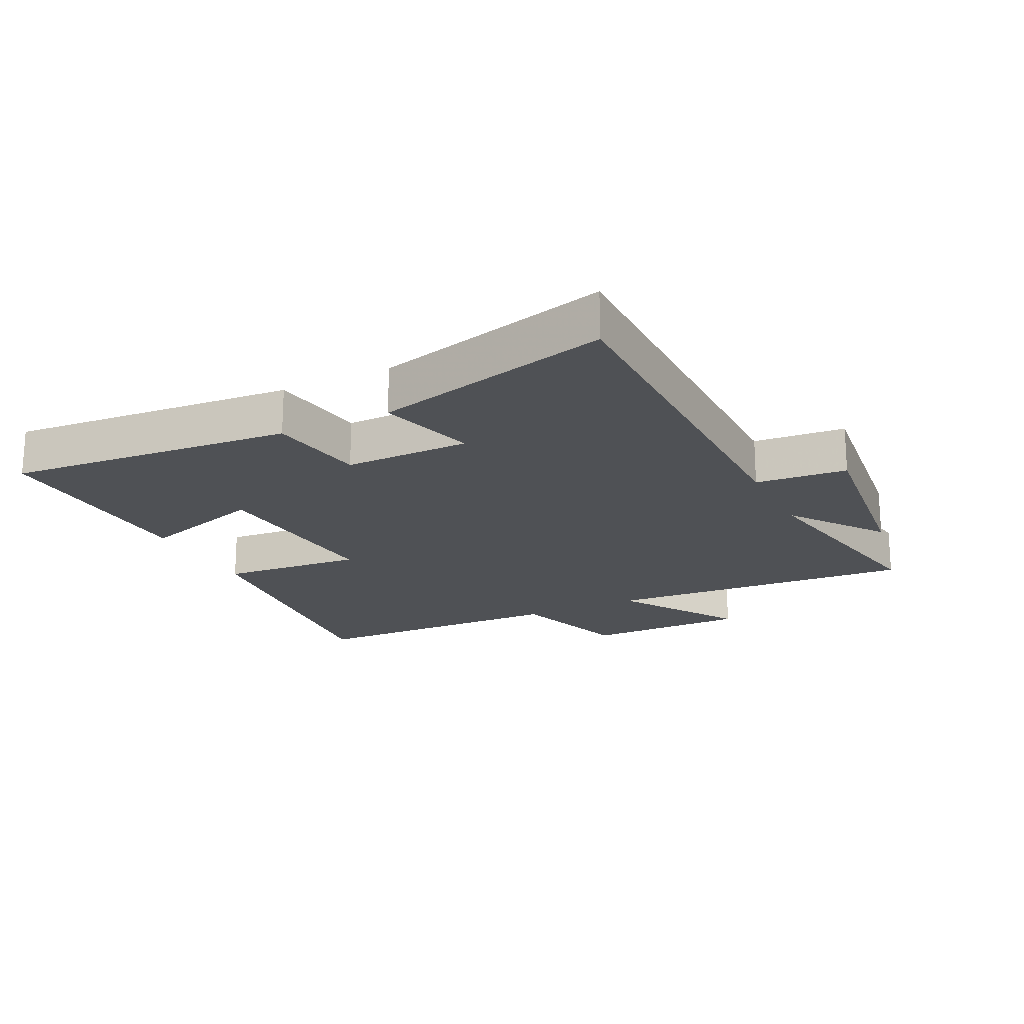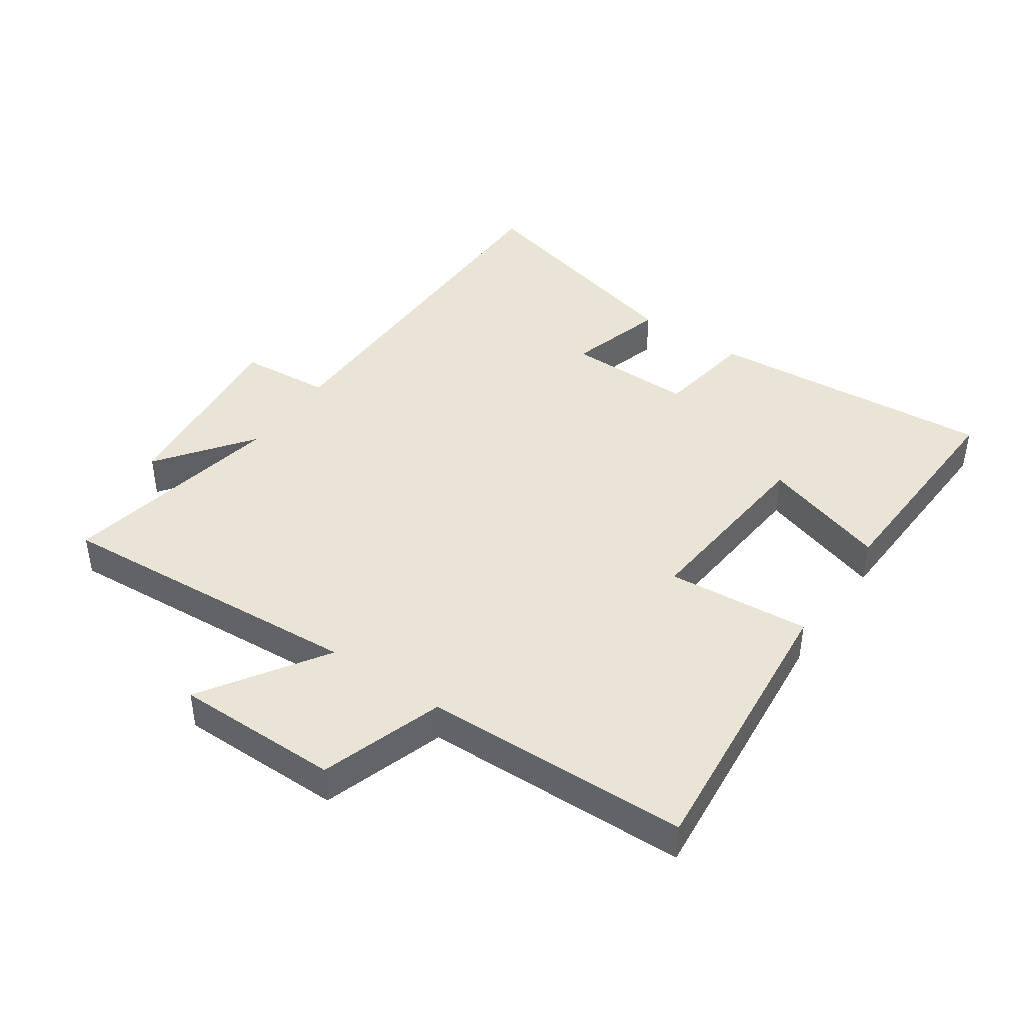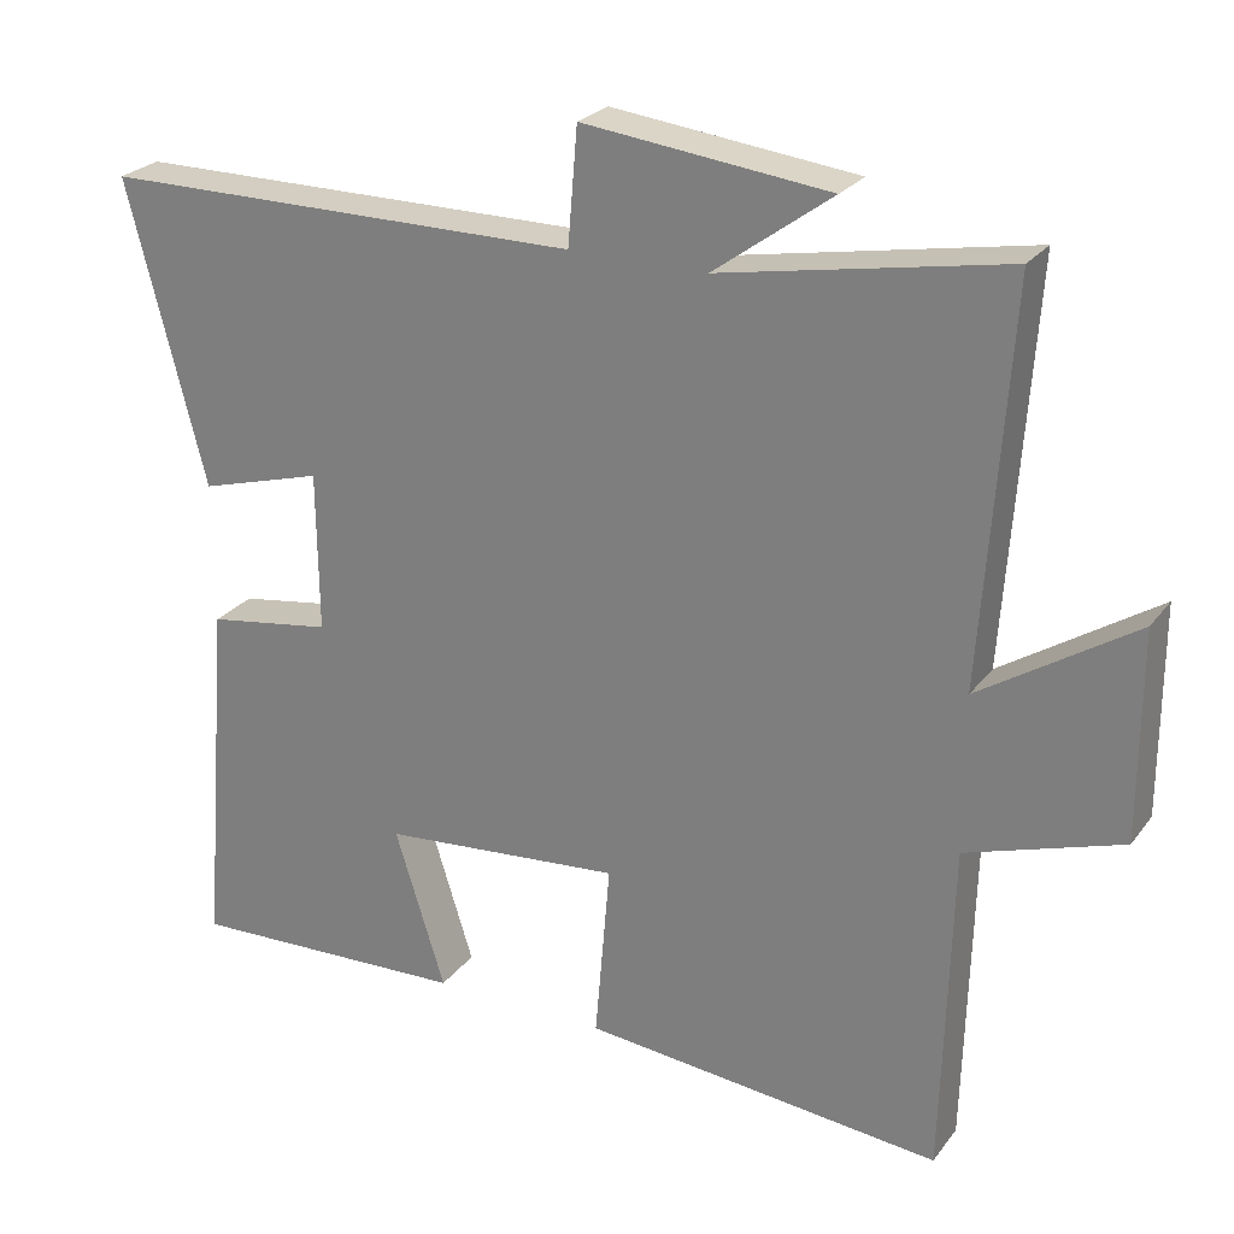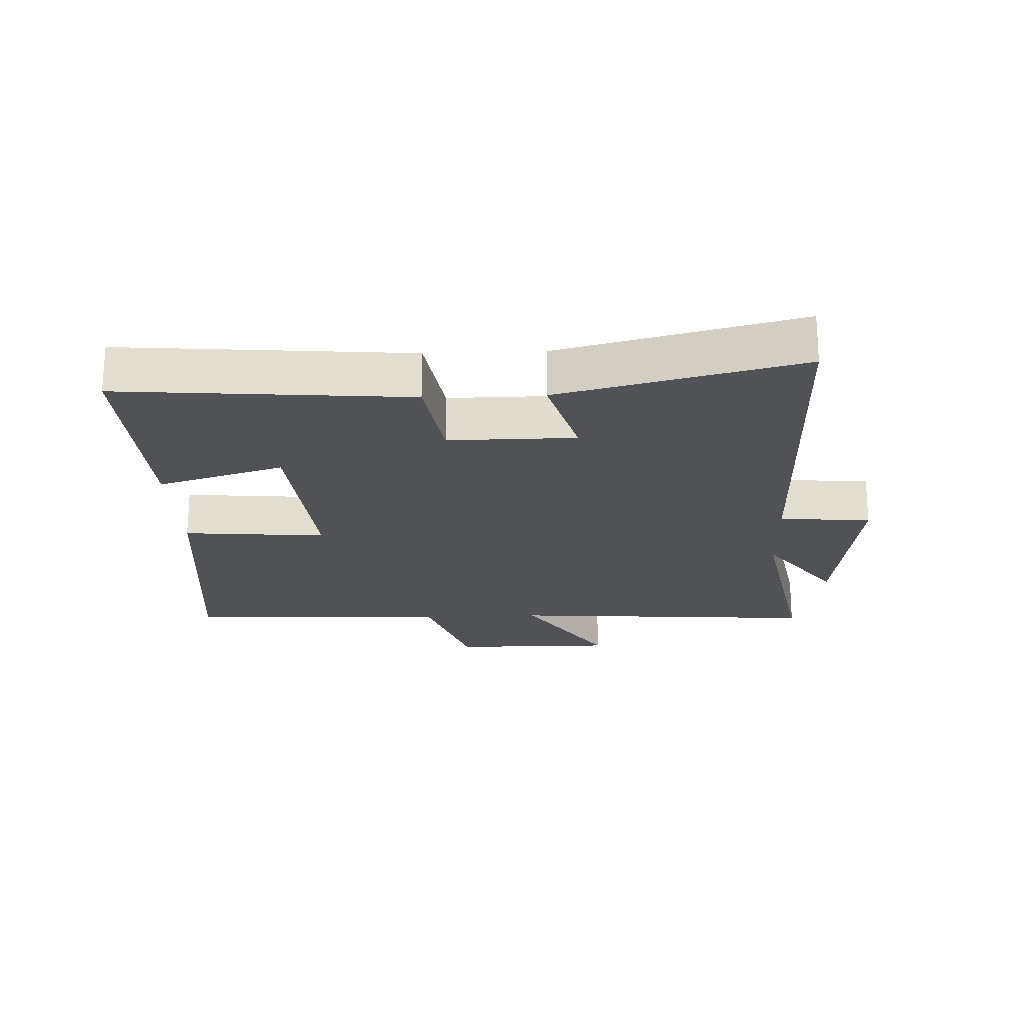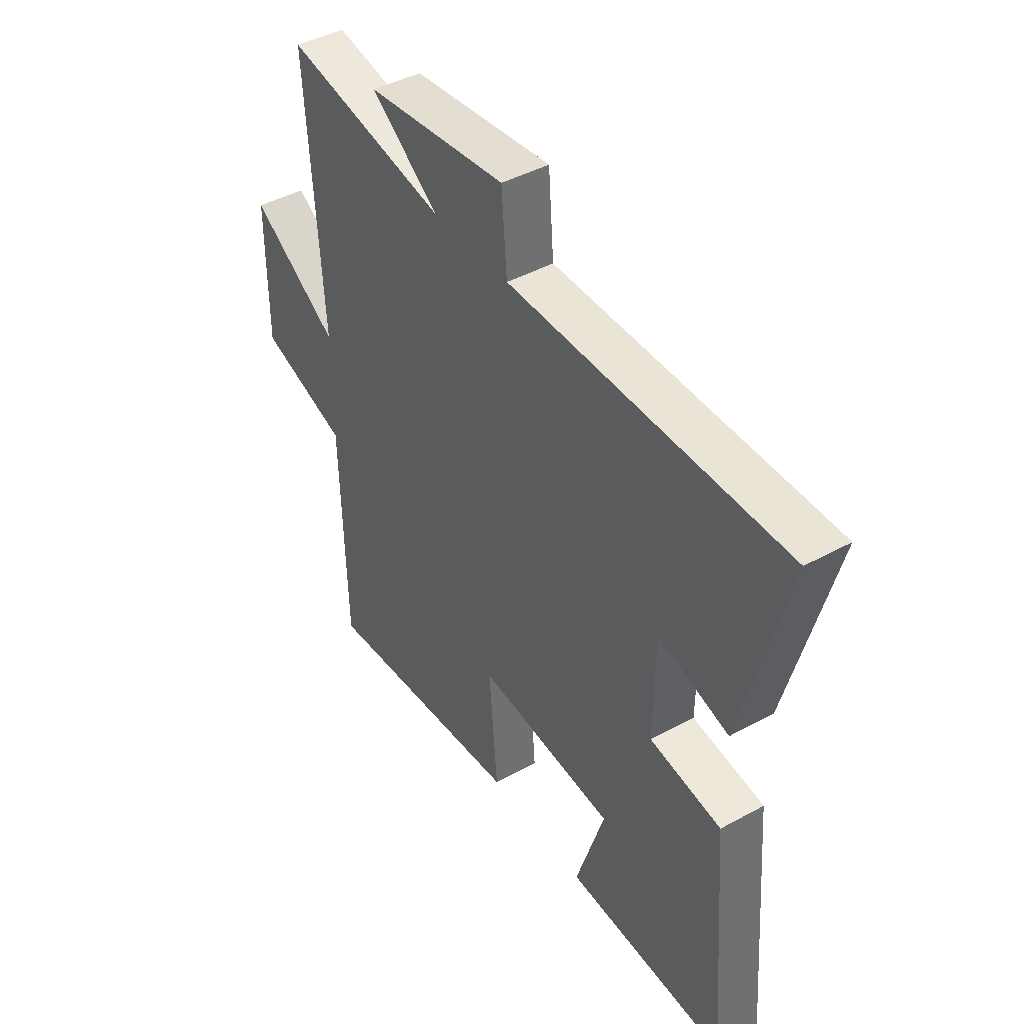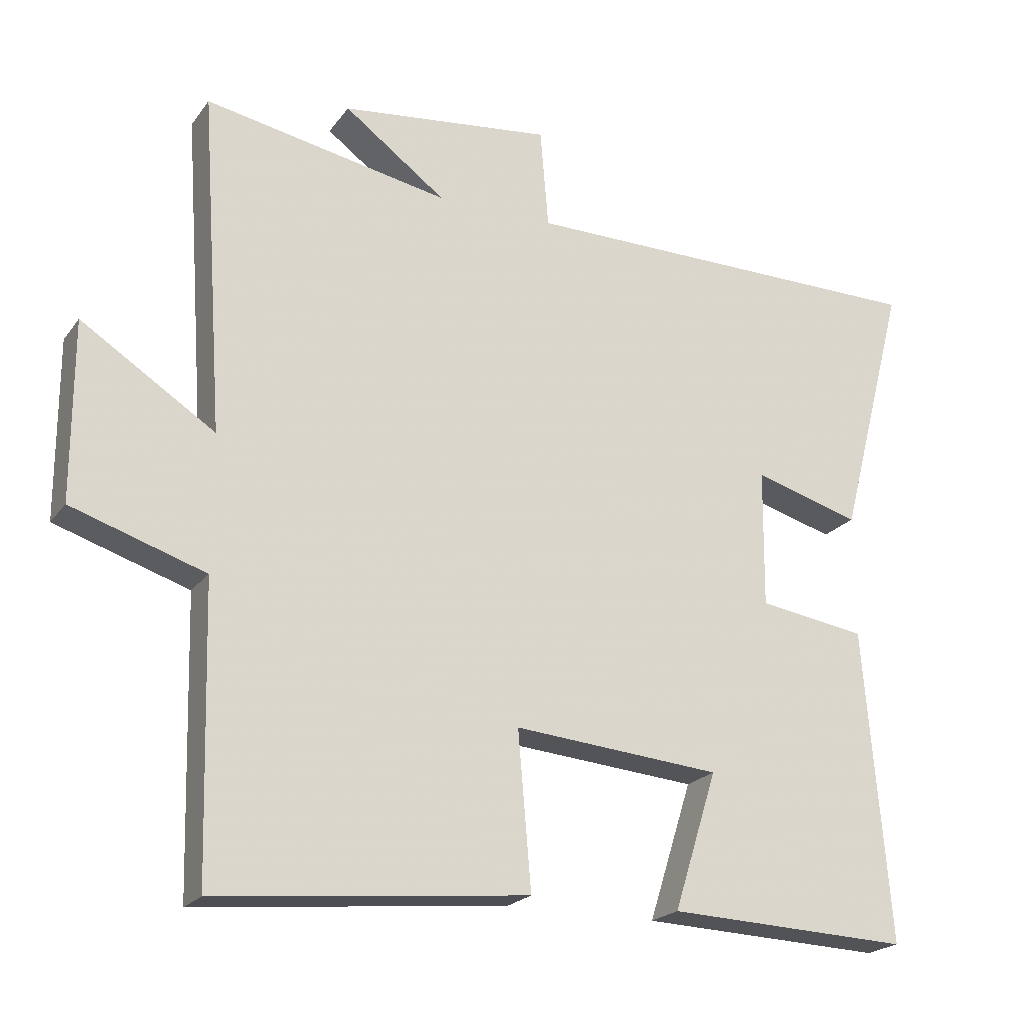
<metadata>
{"format":"obj","ext":"obj","renderer":"f3d","projection":"perspective","resolution":1024,"background":"white","views":[{"elev":-19.7,"azim":-63.8,"up":"+Y"},{"elev":42.7,"azim":124.7,"up":"+Y"},{"elev":25.2,"azim":28.1,"up":"+Z"},{"elev":-21.3,"azim":-87.9,"up":"+Y"},{"elev":43.4,"azim":-123.0,"up":"+Z"},{"elev":-21.4,"azim":153.9,"up":"+Z"}]}
</metadata>
<code>
v -0.537 0.07 -0.514
v -0.5 0.07 -0.06
v -0.343 0.07 -0.036
v -0.345 0.07 0.164
v -0.5 0.07 0.12
v -0.598 0.07 0.498
v 0.006 0.07 0.5
v 0.018 0.07 0.645
v 0.326 0.07 0.609
v 0.178 0.07 0.5
v 0.534 0.07 0.566
v 0.5 0.07 0.072
v 0.694 0.07 0.197
v 0.694 0.07 -0.063
v 0.5 0.07 -0.126
v 0.489 0.07 -0.545
v 0.037 0.07 -0.5
v 0.056 0.07 -0.274
v -0.246 0.07 -0.3
v -0.183 0.07 -0.5
v -0.537 0 -0.514
v -0.5 0 -0.06
v -0.343 0 -0.036
v -0.345 0 0.164
v -0.5 0 0.12
v -0.598 0 0.498
v 0.006 0 0.5
v 0.018 0 0.645
v 0.326 0 0.609
v 0.178 0 0.5
v 0.534 0 0.566
v 0.5 0 0.072
v 0.694 0 0.197
v 0.694 0 -0.063
v 0.5 0 -0.126
v 0.489 0 -0.545
v 0.037 0 -0.5
v 0.056 0 -0.274
v -0.246 0 -0.3
v -0.183 0 -0.5
f 19 20 1 2
f 18 19 2 3
f 15 16 17 18
f 15 18 3 4
f 12 13 14 15
f 12 15 4
f 10 11 12 4
f 7 8 9 10
f 6 7 10
f 4 5 6 10
f 22 21 40 39
f 23 22 39 38
f 38 37 36 35
f 24 23 38 35
f 35 34 33 32
f 24 35 32
f 24 32 31 30
f 30 29 28 27
f 30 27 26
f 30 26 25 24
f 1 21 22 2
f 2 22 23 3
f 3 23 24 4
f 4 24 25 5
f 5 25 26 6
f 6 26 27 7
f 7 27 28 8
f 8 28 29 9
f 9 29 30 10
f 10 30 31 11
f 11 31 32 12
f 12 32 33 13
f 13 33 34 14
f 14 34 35 15
f 15 35 36 16
f 16 36 37 17
f 17 37 38 18
f 18 38 39 19
f 19 39 40 20
f 20 40 21 1

</code>
